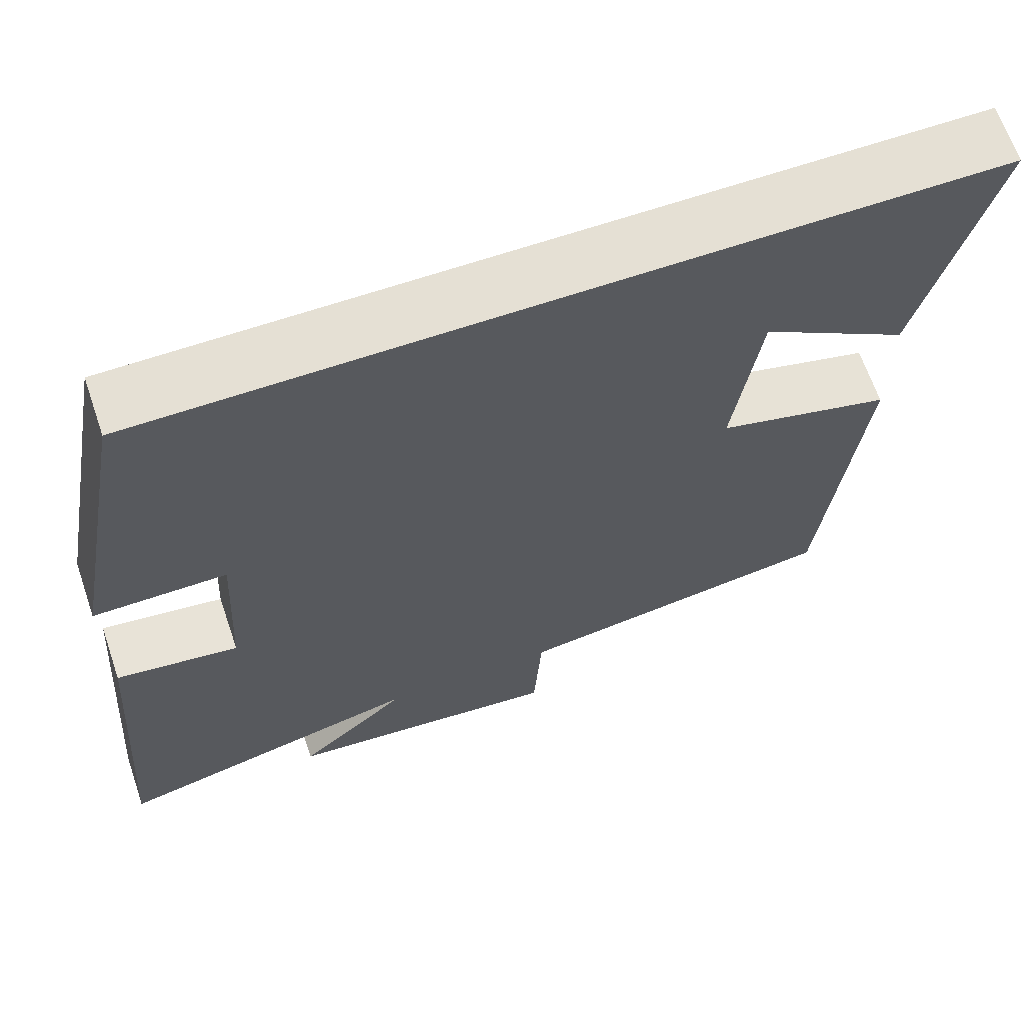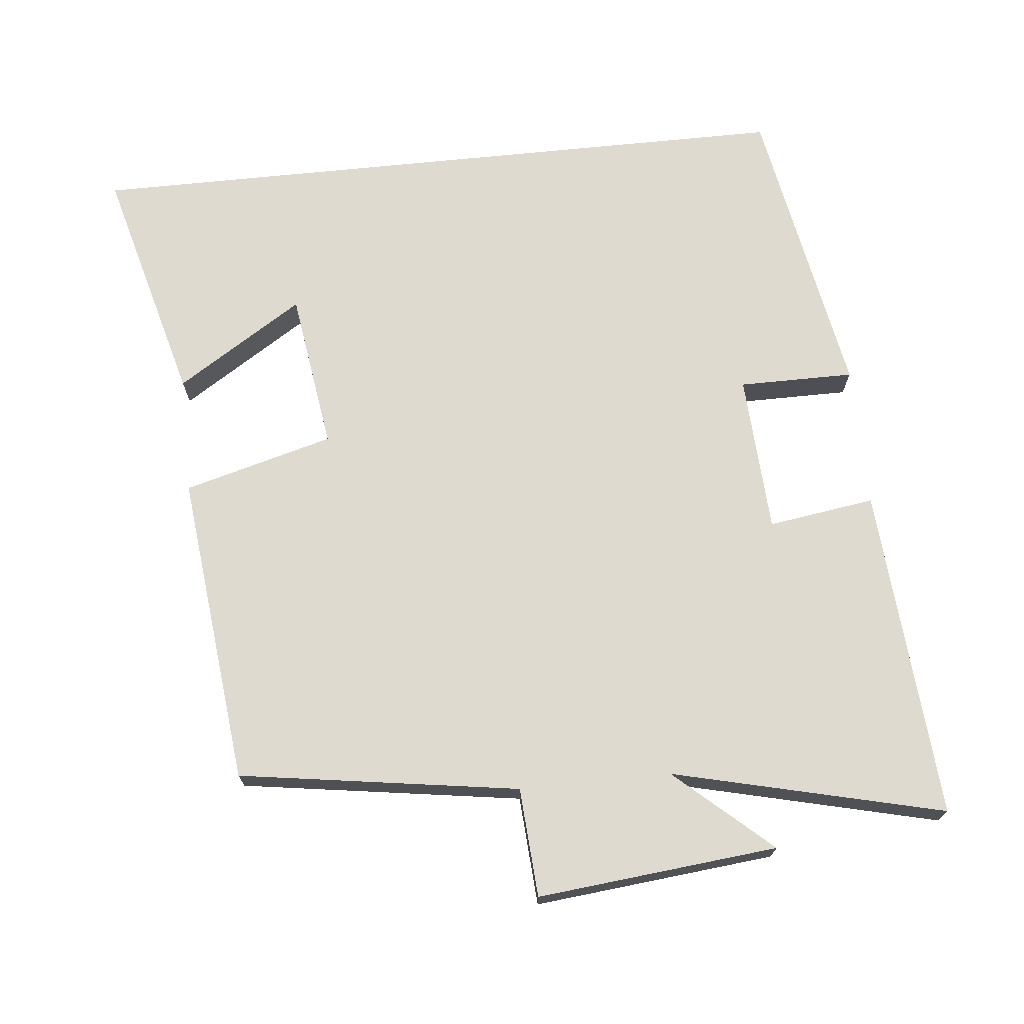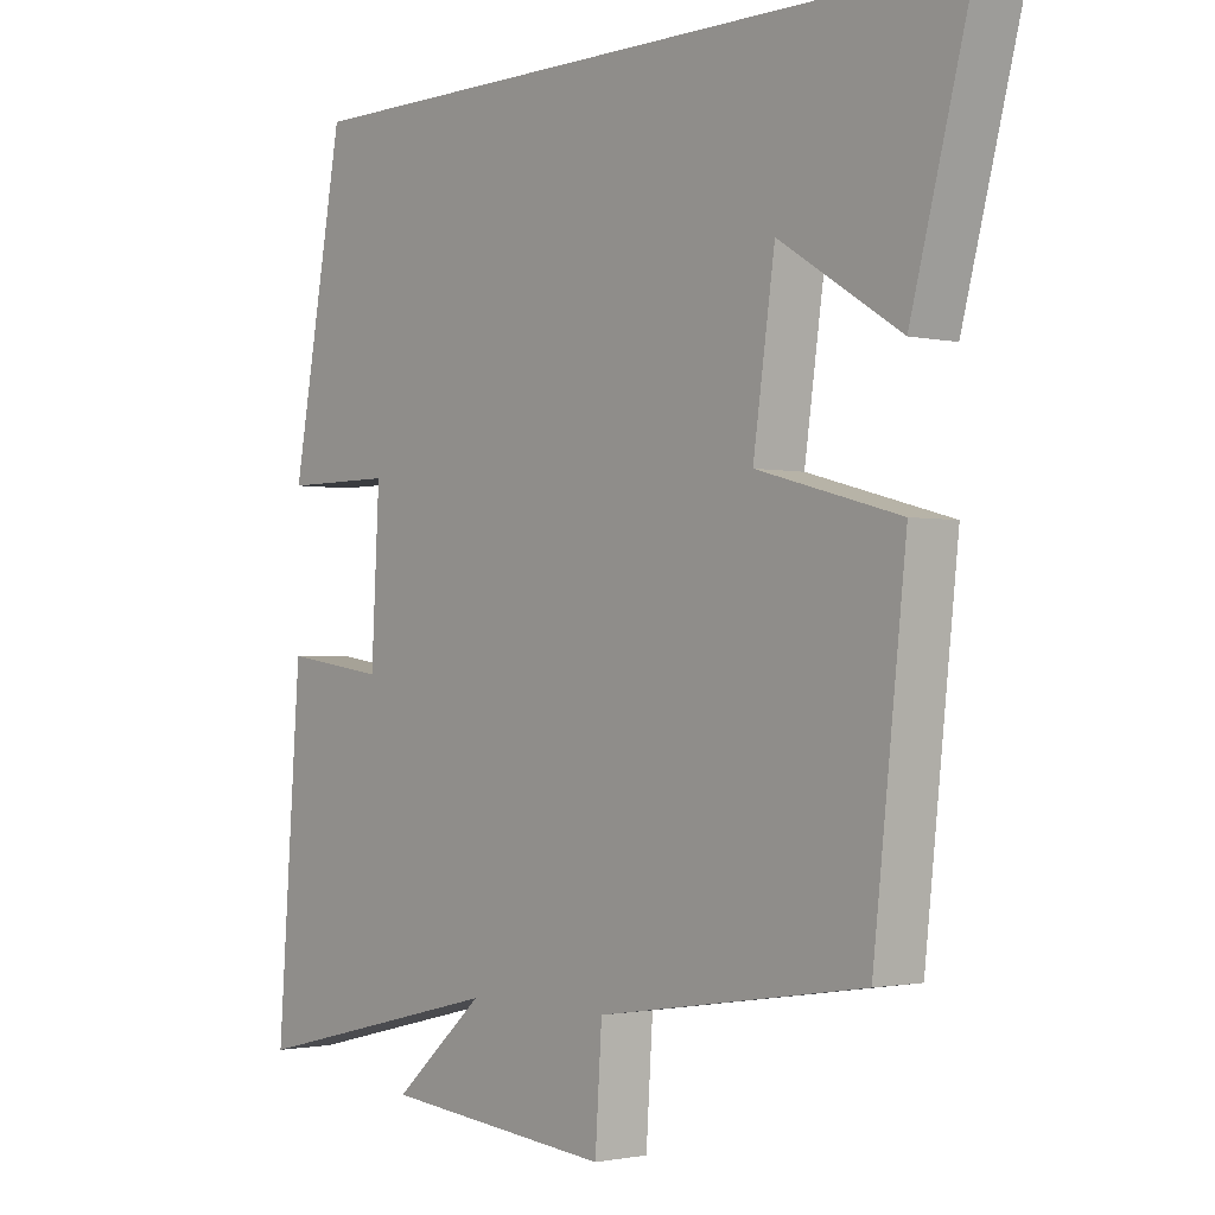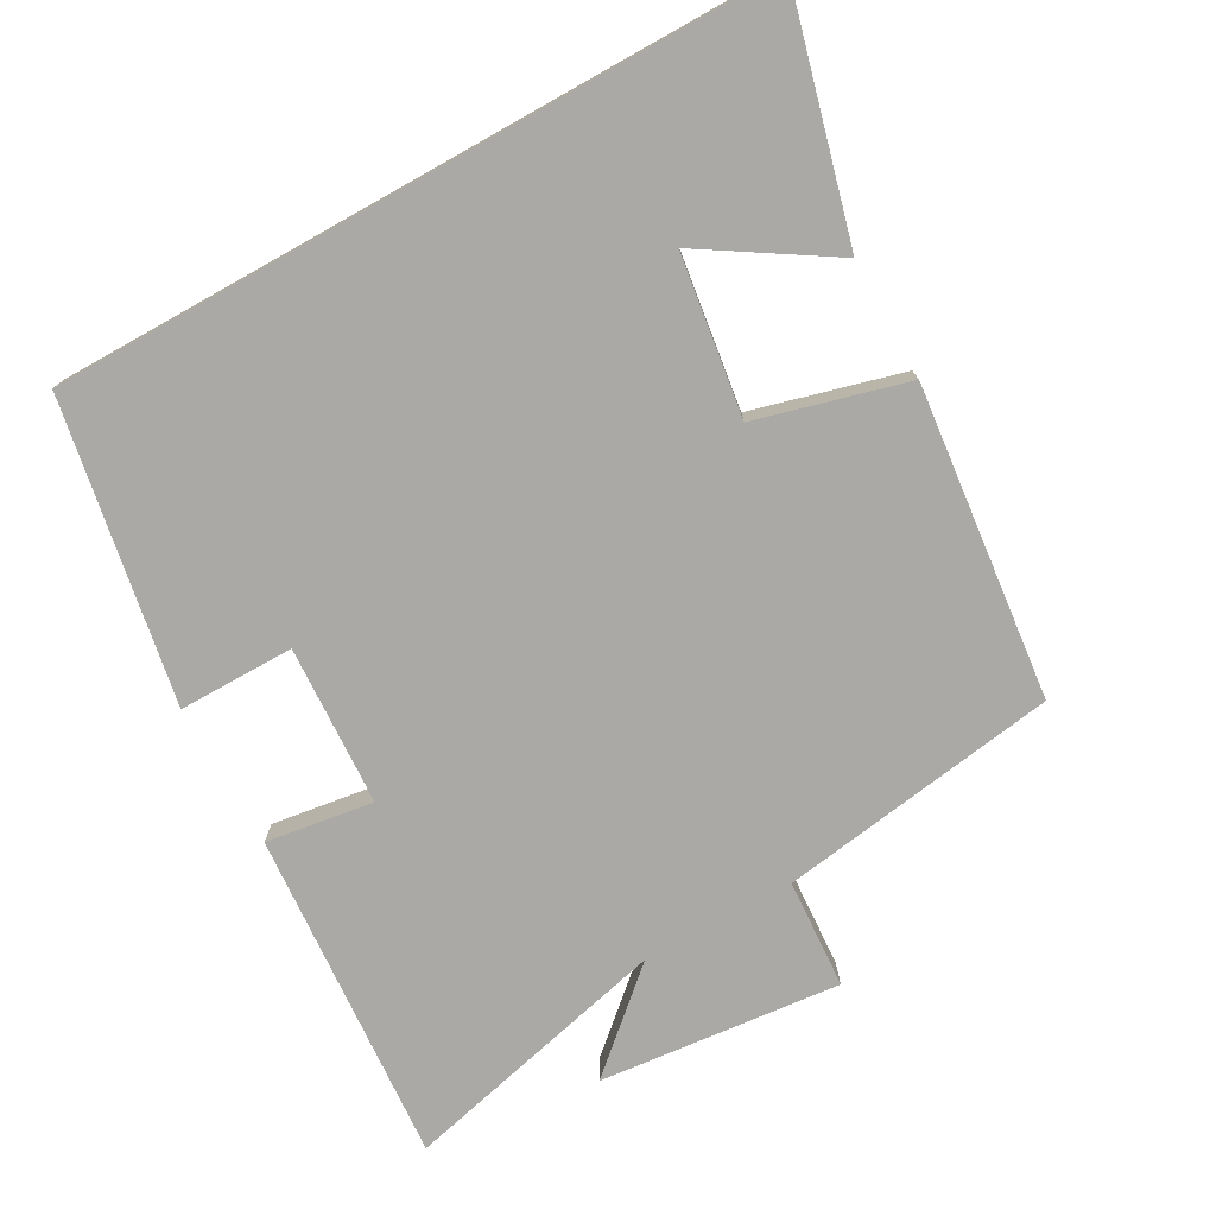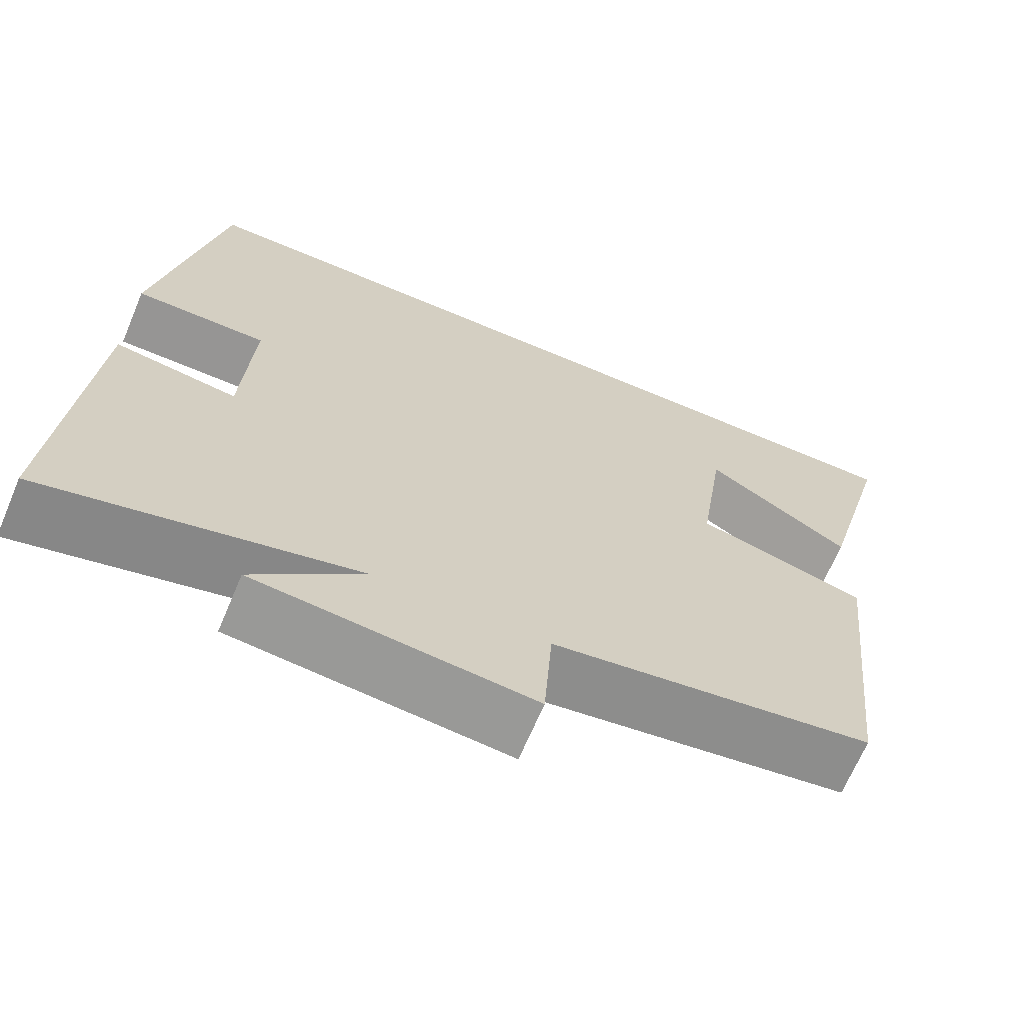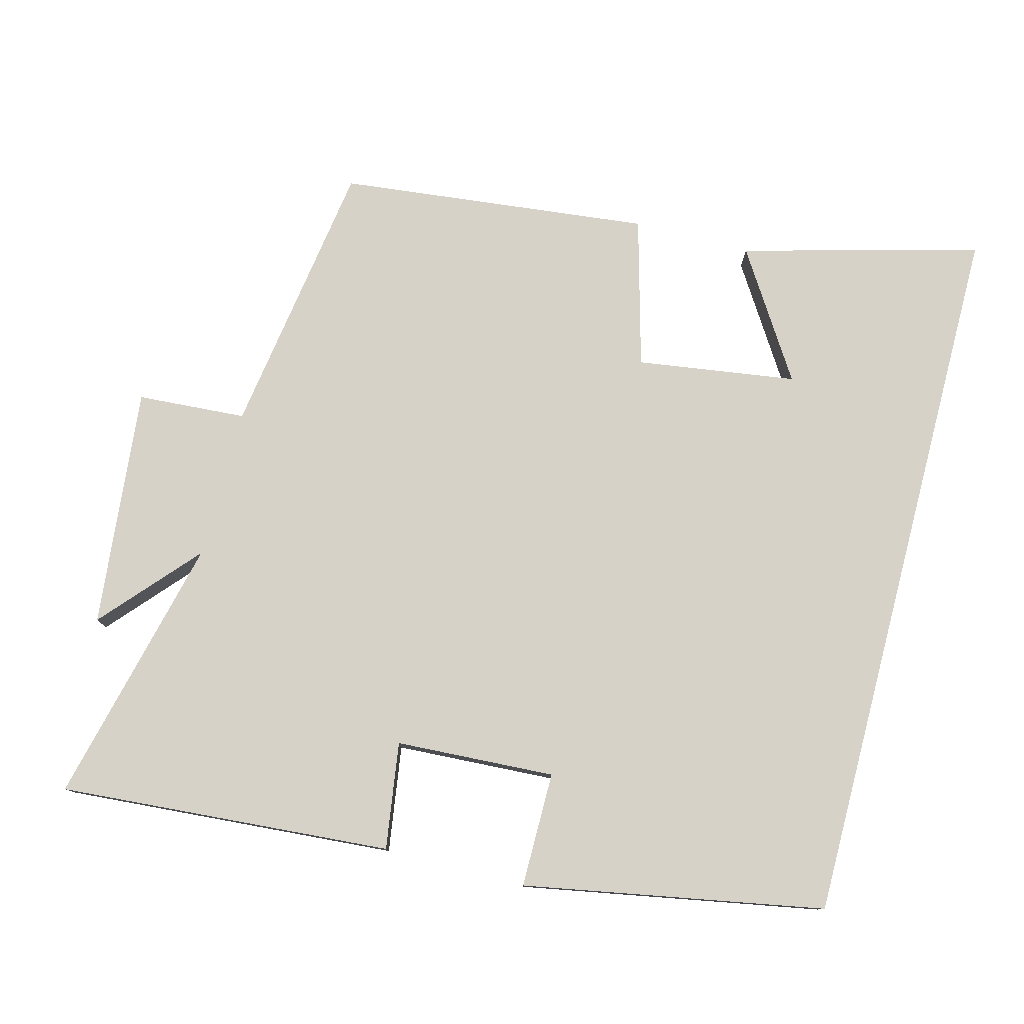
<metadata>
{"format":"obj","ext":"obj","renderer":"f3d","projection":"perspective","resolution":1024,"background":"white","views":[{"elev":65.4,"azim":-18.9,"up":"+Z"},{"elev":71.0,"azim":174.2,"up":"+Y"},{"elev":-1.5,"azim":49.9,"up":"+Z"},{"elev":-75.6,"azim":29.2,"up":"+Y"},{"elev":-67.5,"azim":-22.9,"up":"+Z"},{"elev":78.4,"azim":-75.3,"up":"+Y"}]}
</metadata>
<code>
v -0.423 0.07 0.5
v 0.589 0.07 0.5
v 0.5 0.07 0.165
v 0.322 0.07 0.278
v 0.29 0.07 0.054
v 0.5 0.07 -0.003
v 0.452 0.07 -0.441
v 0.059 0.07 -0.5
v 0.049 0.07 -0.653
v -0.289 0.07 -0.619
v -0.155 0.07 -0.5
v -0.535 0.07 -0.592
v -0.5 0.07 -0.124
v -0.35 0.07 -0.146
v -0.338 0.07 0.078
v -0.5 0.07 0.078
v -0.423 0 0.5
v 0.589 0 0.5
v 0.5 0 0.165
v 0.322 0 0.278
v 0.29 0 0.054
v 0.5 0 -0.003
v 0.452 0 -0.441
v 0.059 0 -0.5
v 0.049 0 -0.653
v -0.289 0 -0.619
v -0.155 0 -0.5
v -0.535 0 -0.592
v -0.5 0 -0.124
v -0.35 0 -0.146
v -0.338 0 0.078
v -0.5 0 0.078
f 15 16 1 2
f 14 15 2
f 11 12 13 14
f 8 9 10 11
f 8 11 14
f 7 8 14
f 6 7 14
f 5 6 14
f 4 5 14
f 2 3 4
f 2 4 14
f 18 17 32 31
f 18 31 30
f 30 29 28 27
f 27 26 25 24
f 30 27 24
f 30 24 23
f 30 23 22
f 30 22 21
f 30 21 20
f 20 19 18
f 30 20 18
f 1 17 18 2
f 2 18 19 3
f 3 19 20 4
f 4 20 21 5
f 5 21 22 6
f 6 22 23 7
f 7 23 24 8
f 8 24 25 9
f 9 25 26 10
f 10 26 27 11
f 11 27 28 12
f 12 28 29 13
f 13 29 30 14
f 14 30 31 15
f 15 31 32 16
f 16 32 17 1

</code>
